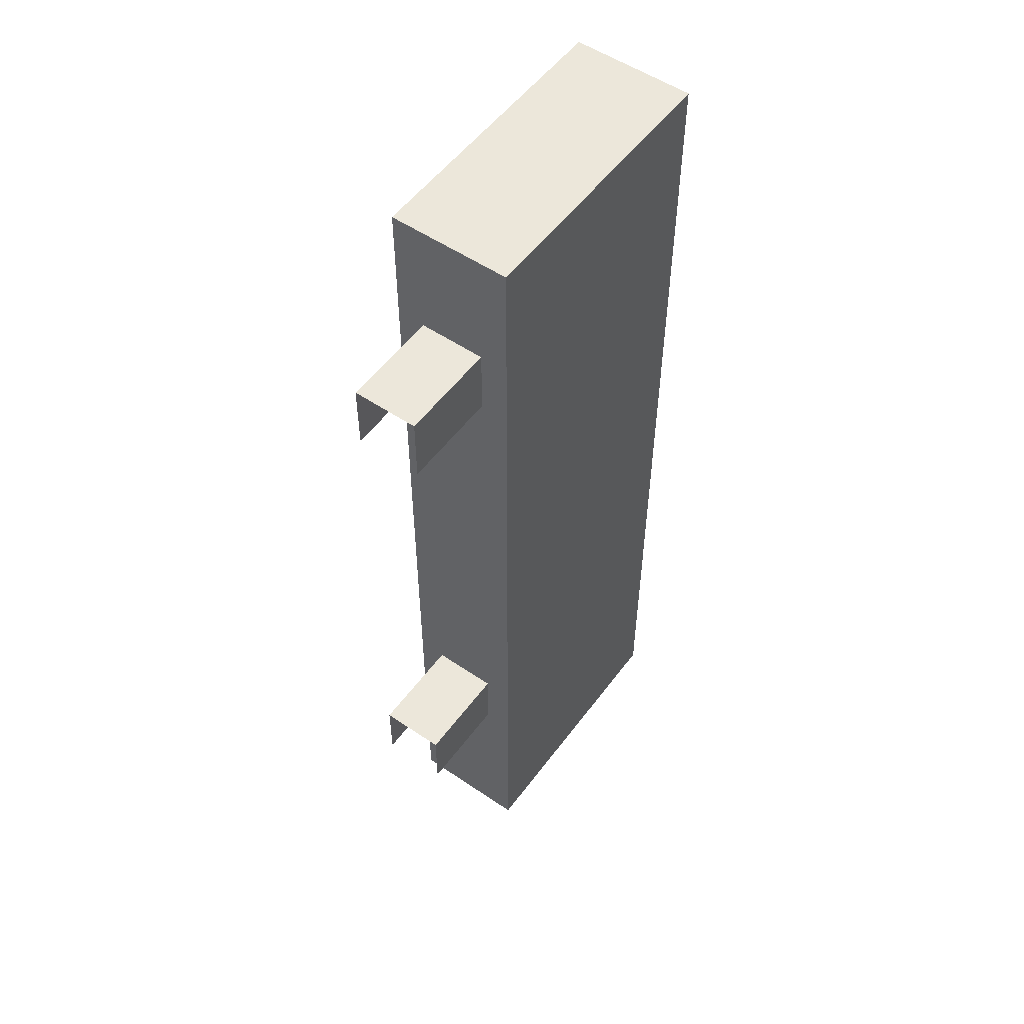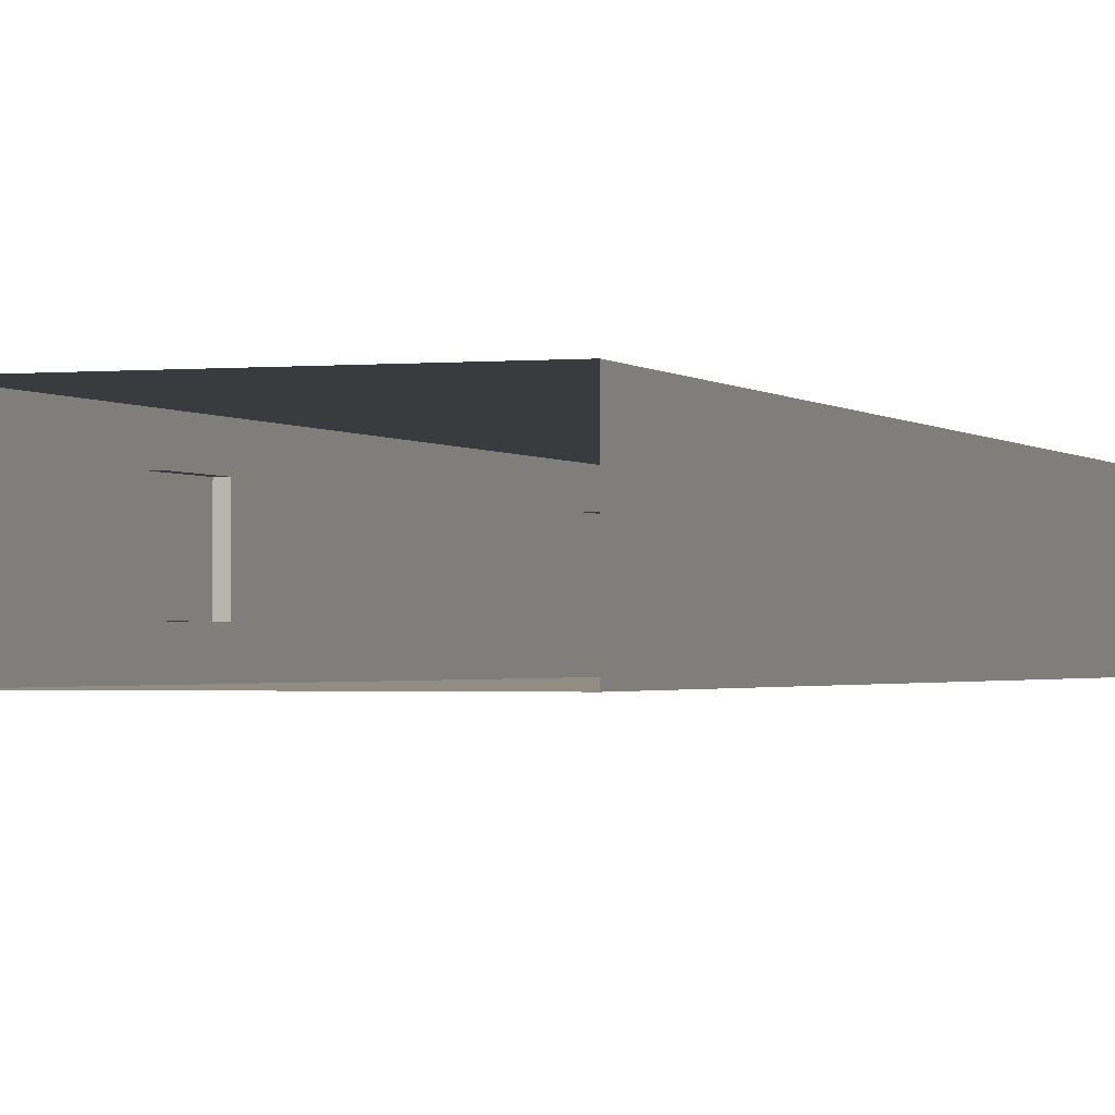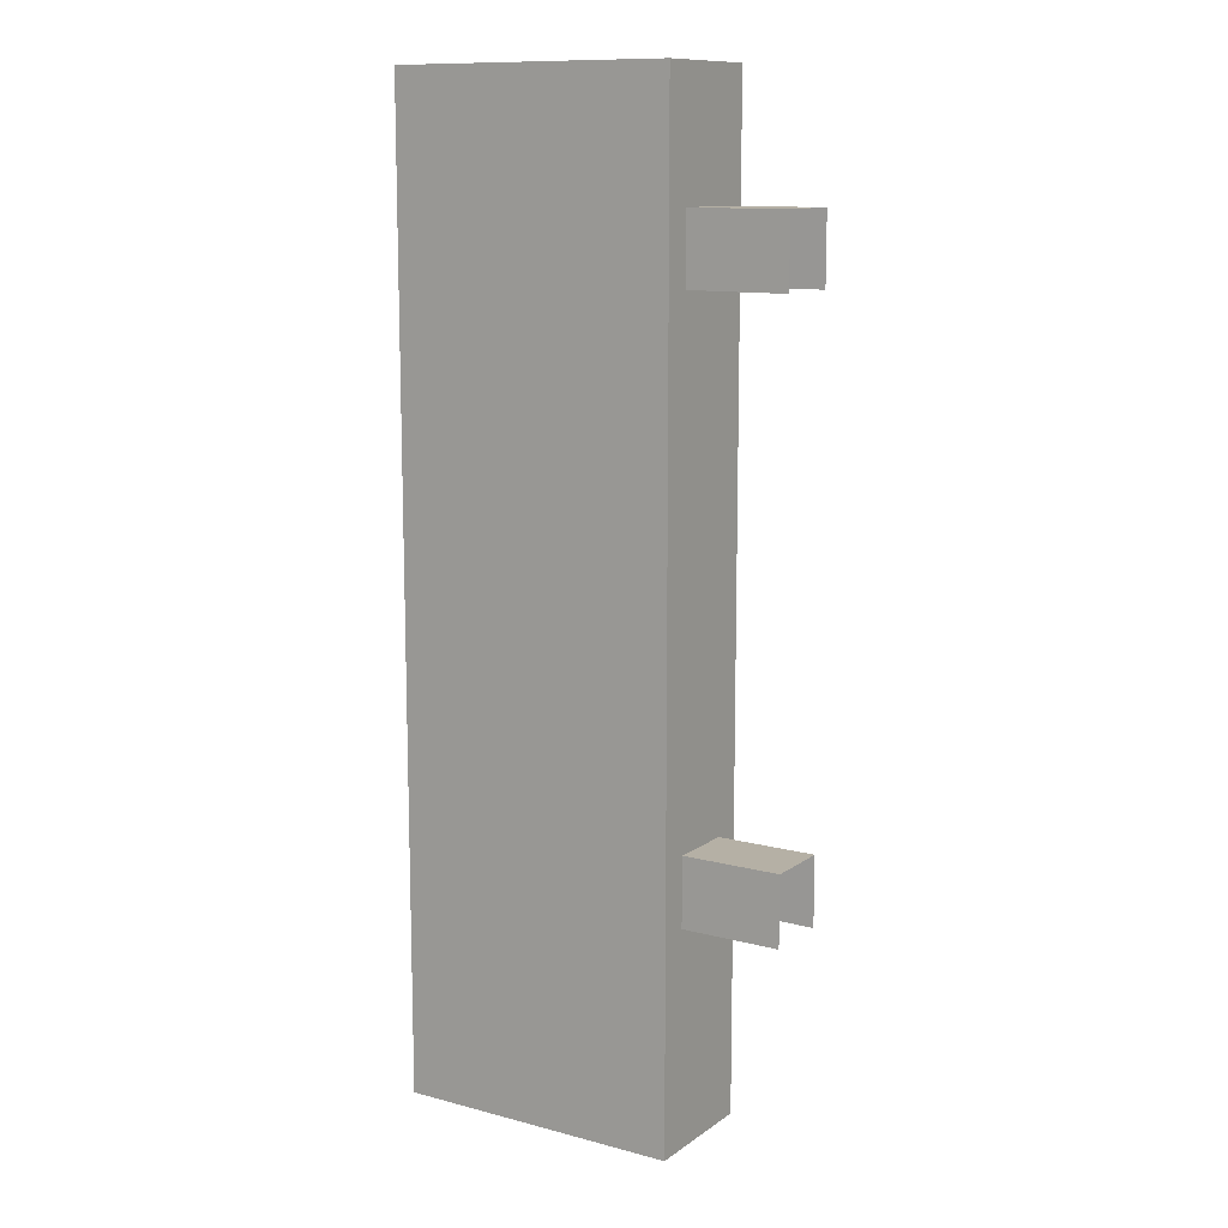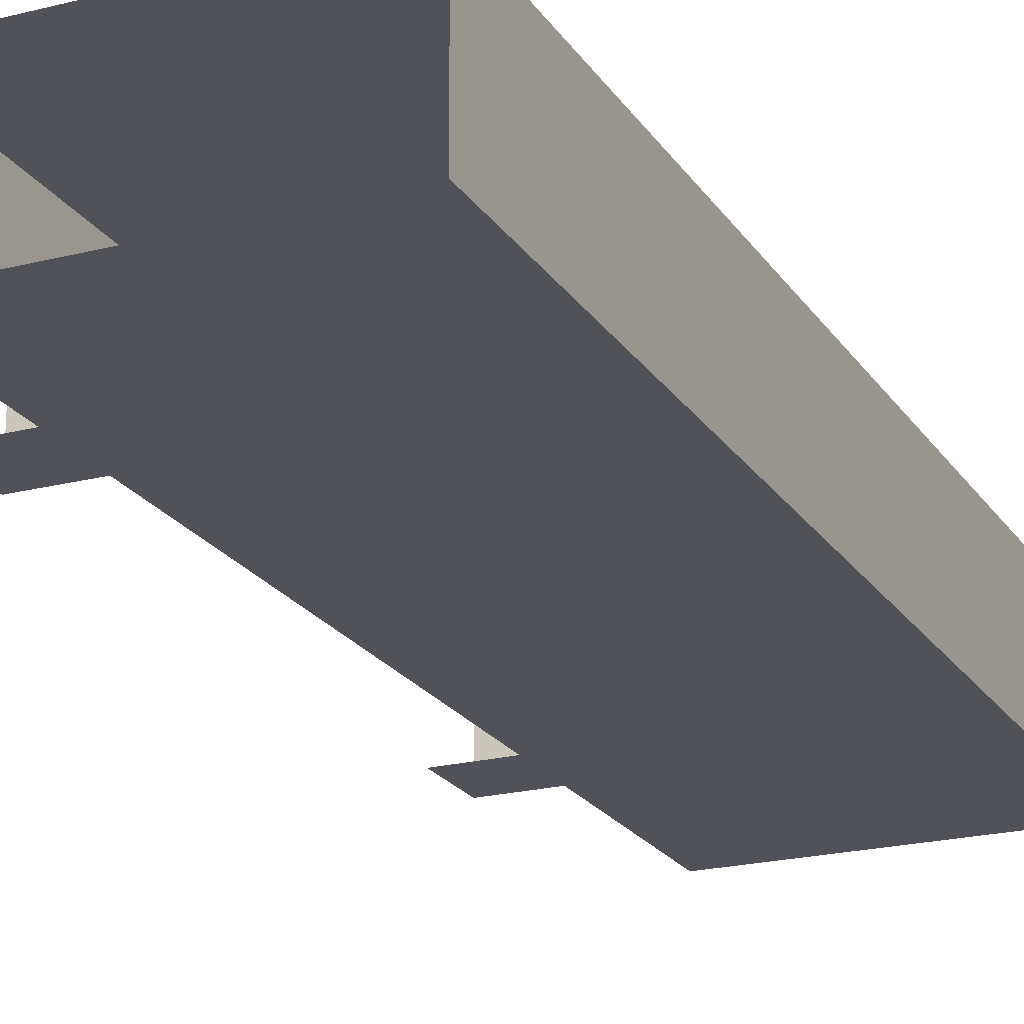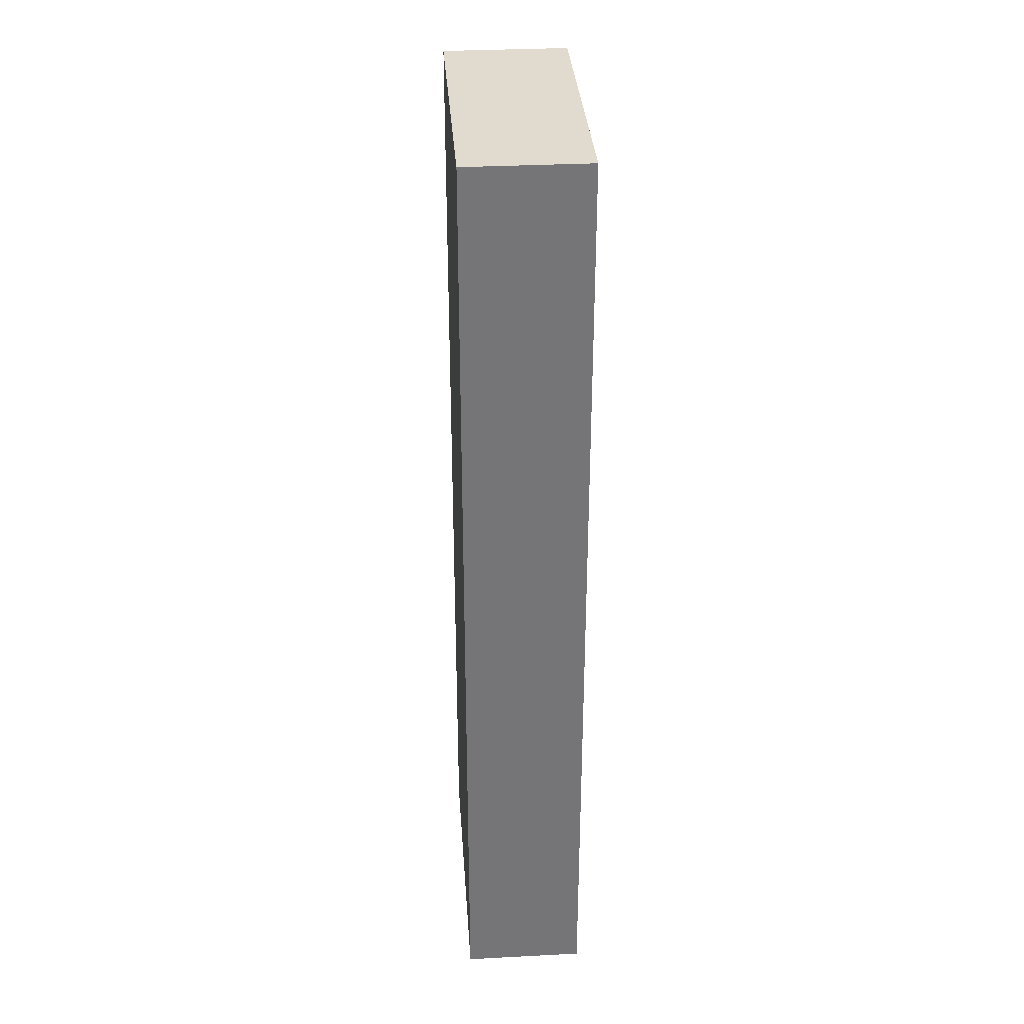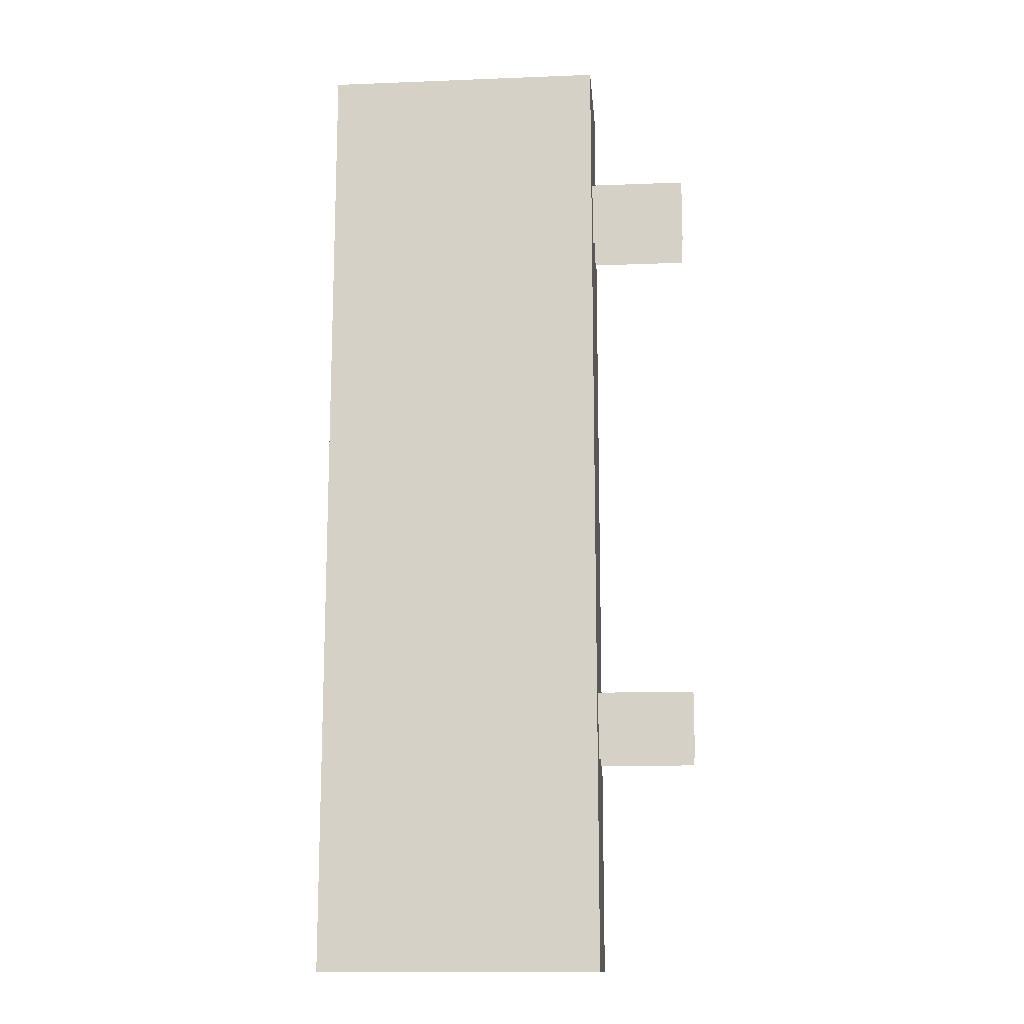
<metadata>
{"format":"obj","ext":"obj","renderer":"f3d","projection":"perspective","resolution":1024,"background":"white","views":[{"elev":53.8,"azim":-54.1,"up":"+Y"},{"elev":-1.3,"azim":19.8,"up":"+Z"},{"elev":11.7,"azim":-147.7,"up":"+Y"},{"elev":-21.5,"azim":24.3,"up":"+Z"},{"elev":33.8,"azim":86.0,"up":"+Y"},{"elev":-14.2,"azim":-175.1,"up":"+Y"}]}
</metadata>
<code>
g fcbg_arkcity_003_sign_02
v -0.3983 2.087 0.2623
v -0.3983 2.087 -0.2623
v 0.8221 2.087 -0.2623
v 0.8221 2.087 0.2623
v -0.3983 2.087 0.2623
v 0.8221 2.087 0.2623
v 0.8221 -2.087 0.2623
v -0.3983 -2.087 0.2623
v 0.8221 2.087 0.2623
v 0.8221 2.087 -0.2623
v 0.8221 -2.087 -0.2623
v 0.8221 -2.087 0.2623
v 0.8221 2.087 -0.2623
v -0.3983 2.087 -0.2623
v -0.3983 -2.087 -0.2623
v 0.8221 -2.087 -0.2623
v -0.3983 2.087 -0.2623
v -0.3983 2.087 0.2623
v -0.3983 -2.087 0.2623
v -0.3983 -2.087 -0.2623
v -0.8221 1.567 0.1412
v -0.8221 1.567 -0.1412
v -0.3591 1.567 -0.1412
v -0.3591 1.567 0.1412
v -0.8221 1.567 0.1412
v -0.3591 1.567 0.1412
v -0.3591 1.272 0.1412
v -0.8221 1.272 0.1412
v -0.3591 1.567 -0.1412
v -0.8221 1.567 -0.1412
v -0.8221 1.272 -0.1412
v -0.3591 1.272 -0.1412
v -0.8221 -0.8768 0.1412
v -0.8221 -0.8768 -0.1412
v -0.3591 -0.8768 -0.1412
v -0.3591 -0.8768 0.1412
v -0.8221 -0.8768 0.1412
v -0.3591 -0.8768 0.1412
v -0.3591 -1.173 0.1412
v -0.8221 -1.173 0.1412
v -0.3591 -0.8768 -0.1412
v -0.8221 -0.8768 -0.1412
v -0.8221 -1.173 -0.1412
v -0.3591 -1.173 -0.1412
g fcbg_arkcity_003_sign_02_0
f 3 2 1
f 4 3 1
f 7 6 5
f 8 7 5
f 11 10 9
f 12 11 9
f 15 14 13
f 16 15 13
f 19 18 17
f 20 19 17
f 23 22 21
f 24 23 21
f 27 26 25
f 28 27 25
f 31 30 29
f 32 31 29
f 35 34 33
f 36 35 33
f 39 38 37
f 40 39 37
f 43 42 41
f 44 43 41

</code>
